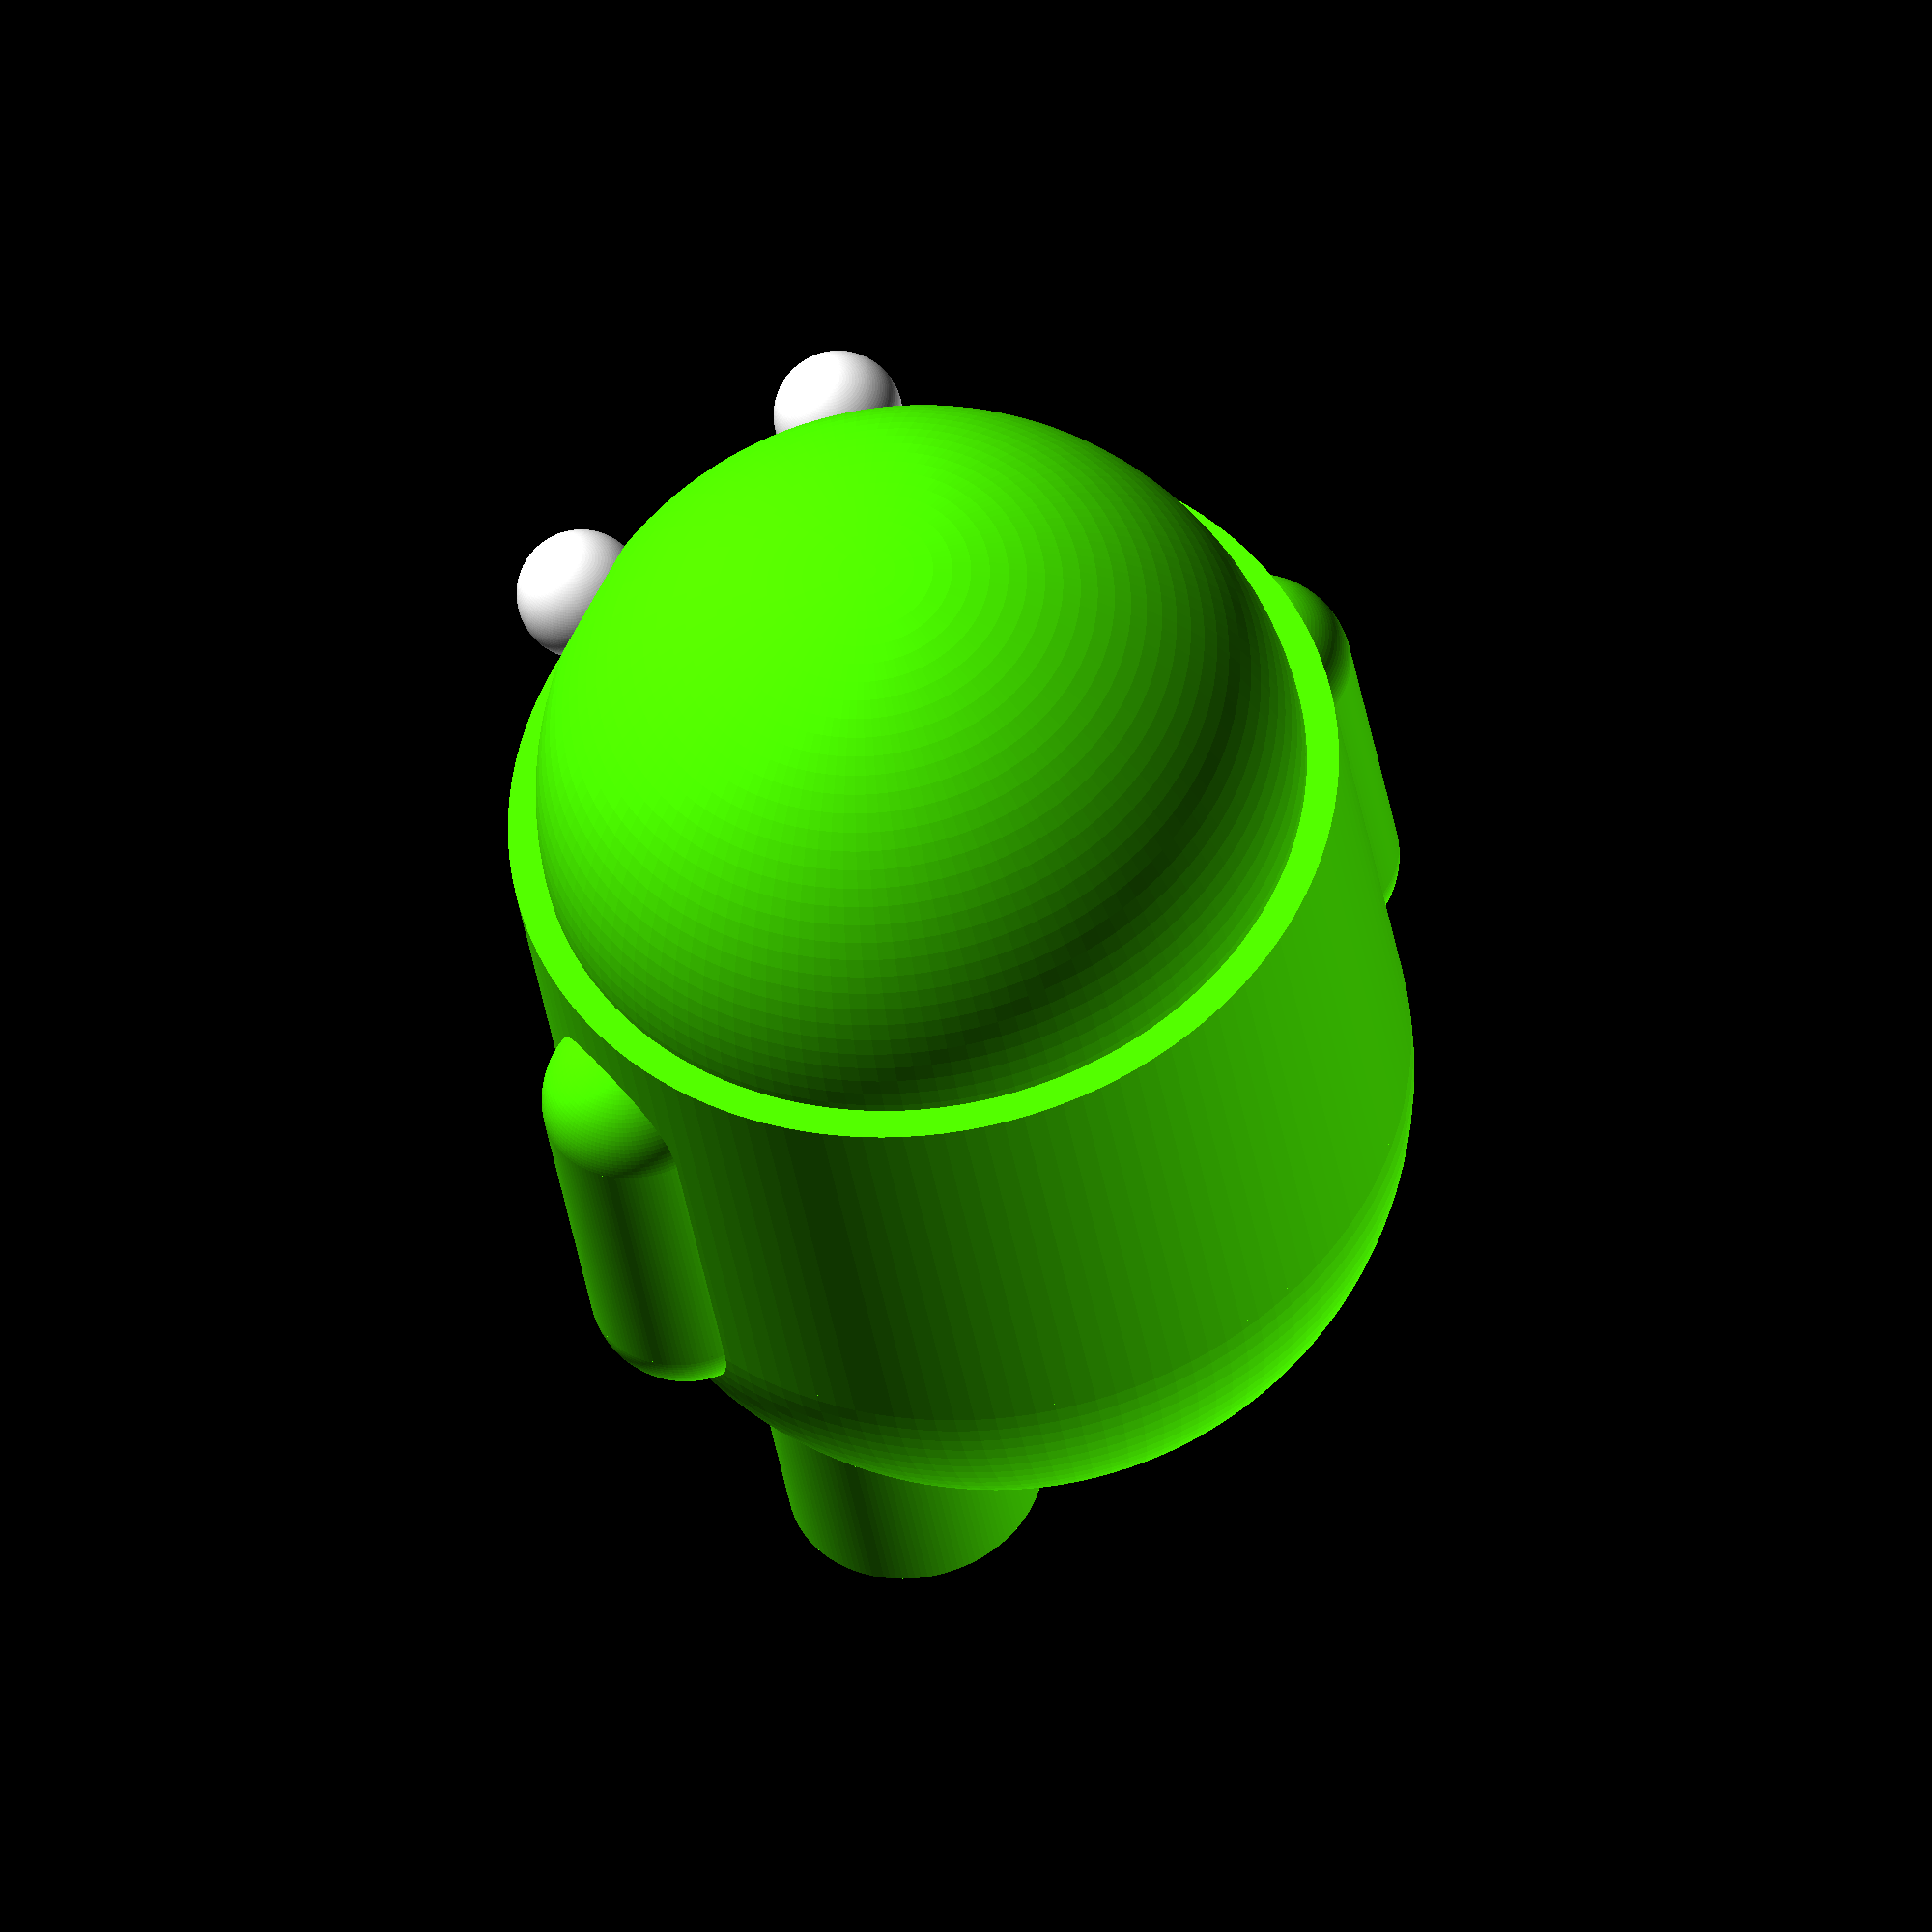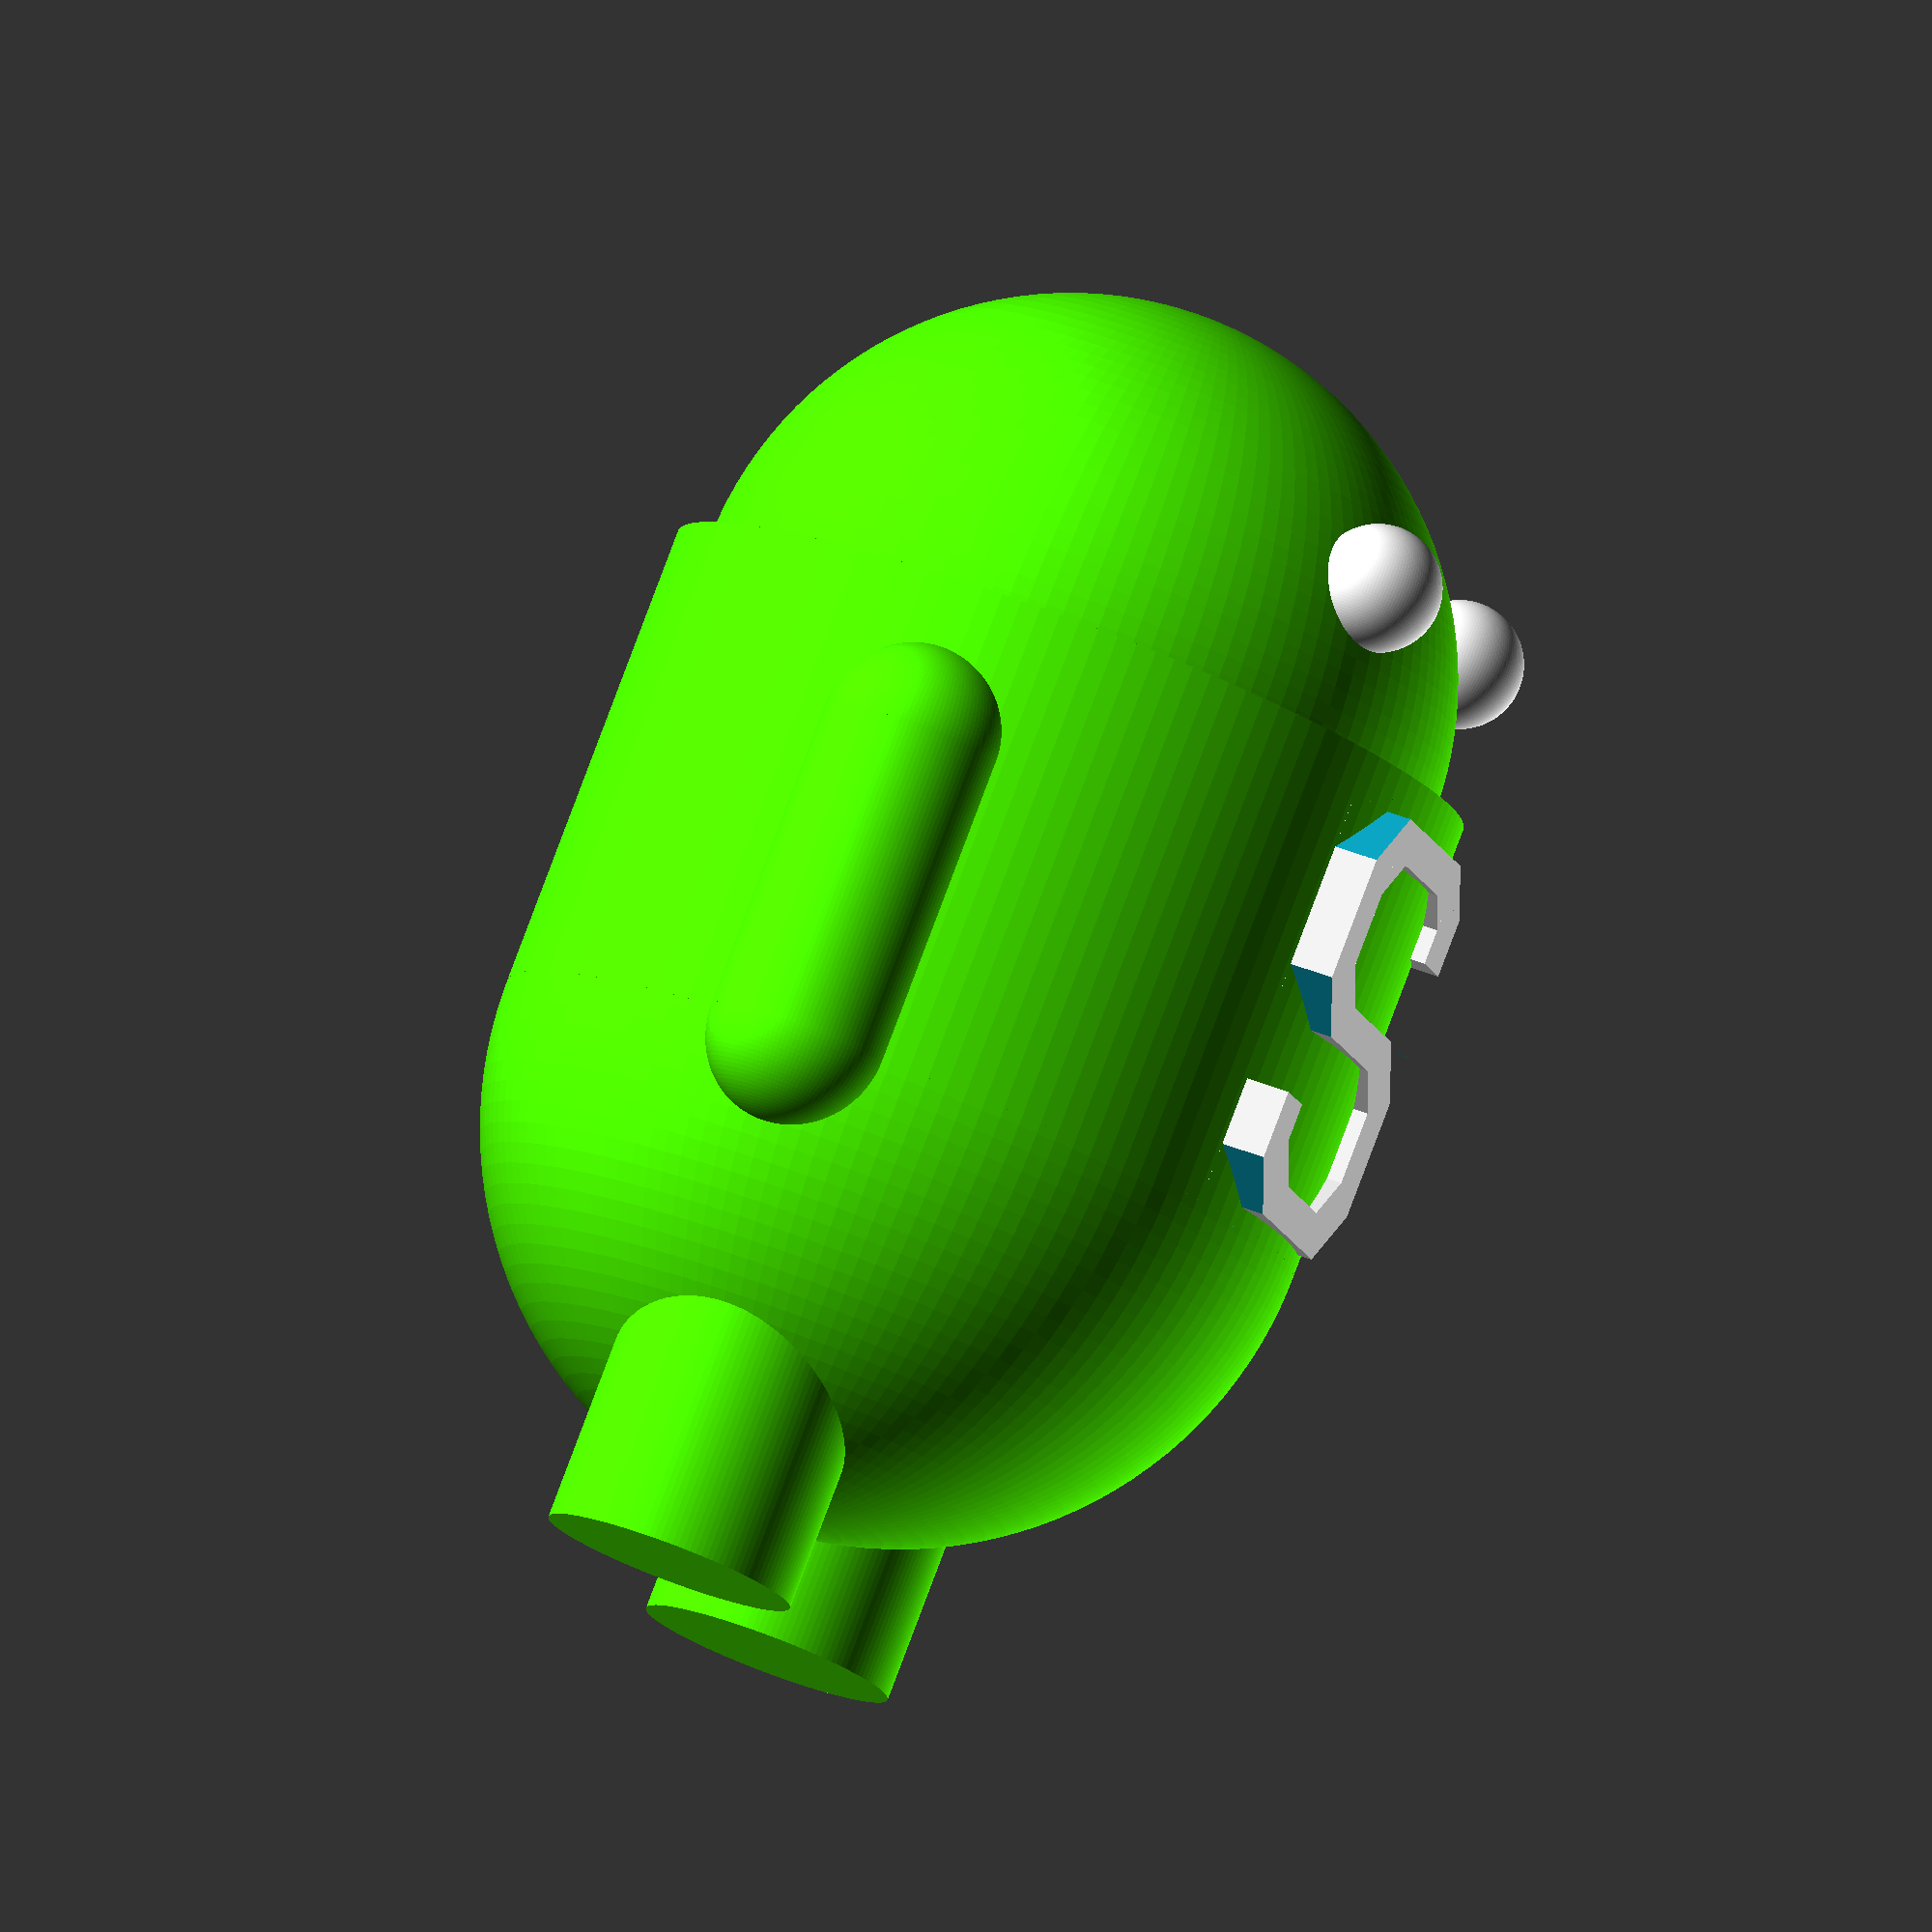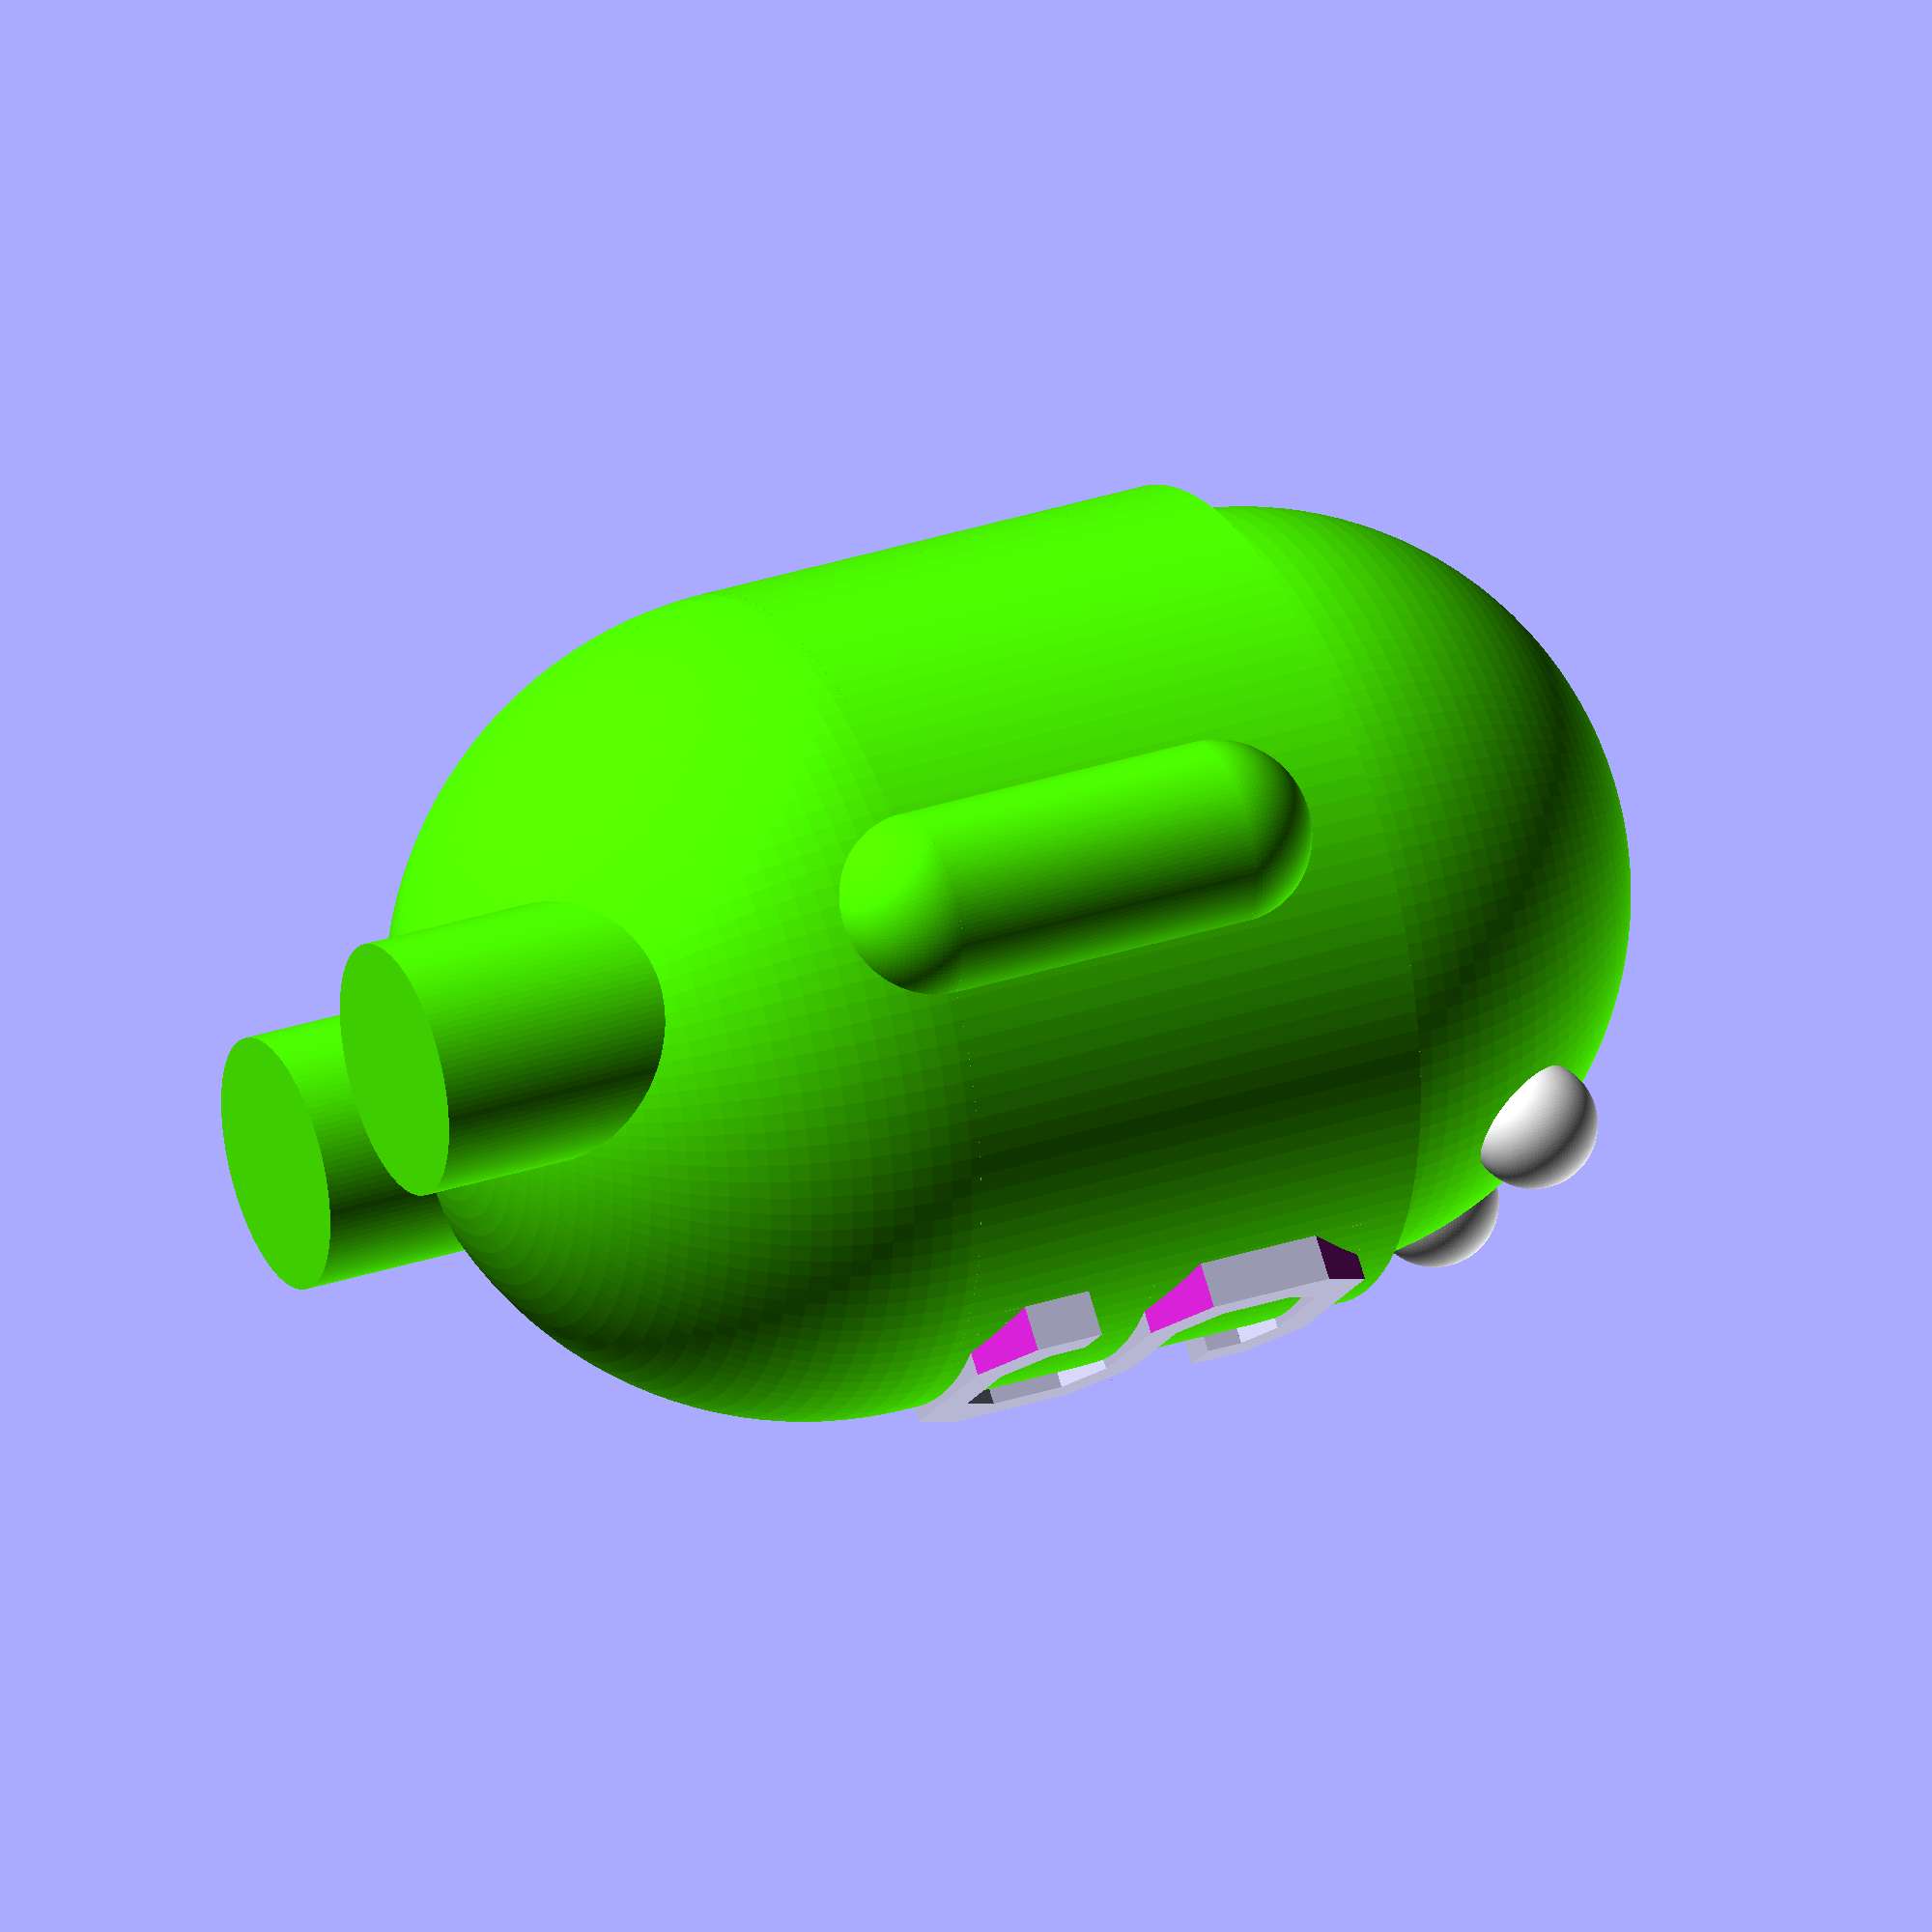
<openscad>
//Loguncov Maxim SODAlabs #sodalabs

$fn=128;

//Ноги
color([0.3, 1, 0]){
translate([23,0,4])cylinder(12,4,4);
translate([11,0,4])cylinder(12,4,4);
}
//Тело
color([0.3, 1, 0]){
translate([17,0,20])sphere(13);
translate([17,0,20])cylinder(15,13,13);

translate([17,0,35])difference(){
sphere(12);
translate([-12,-12,-25])cube(25);

}}
//Руки
color([0.3, 1, 0]){
translate([5,0,20])cylinder(10,3,3);
translate([5,0,30])sphere(3);
translate([5,0,20])sphere(3);

translate([29,0,20])cylinder(10,3,3);
translate([29,0,30])sphere(3);
translate([29,0,20])sphere(3);
}

//Глаза
color([1, 1, 1]){
translate([12,10,40])sphere(2);
translate([22,10,40])sphere(2);
}

translate([20,10,26.5])rotate([-90,0,0])scale([0.6,0.6,1.2])
union() {
translate([-12,-2,1.5]) scale([0.4,0.3,0.4]){
 //minkowski(){
  difference(){
   union(){

	rotate([0,0,135]) translate([-5,-14,0]) cube([10,6,3]);
	rotate([0,0,135]) translate([-28,-25,0]) cube([10,6,3]);
	rotate([0,0,135]) translate([-30,10,0]) cube([10,6,3]);
	rotate([0,0,135]) translate([-5,-48,0]) cube([10,6,3]);
	rotate([0,0,235]) translate([-5,38,0]) cube([10,6,3]);
	rotate([0,0,235]) translate([-35,-15,0]) cube([10,6,3]);

	cube([40,7,3]);
	cube([7,40,3]);
	translate([0,33,0]) cube([40,7,3]);
	translate([33,20,0]) cube([7,15,3]);
	translate([0,-30,0]) cube([7,15,3]);
	translate([33,-33,0]) cube([7,40,3]);
	translate([0,-33,0]) cube([40,7,3]);

}   //union

	rotate([0,0,135]) translate([-8,-6,-1]) cube([15,6,5]);
	rotate([0,0,135]) translate([-30,-33.4,-1]) cube([15,6,5]);
	rotate([0,0,135]) translate([-30,18,-1]) cube([15,6,5]);
	rotate([0,0,135]) translate([-7,-57,-1]) cube([15,6,5]);
	rotate([0,0,235]) translate([-5,46,-1]) cube([15,6,5]);
	rotate([0,0,235]) translate([-37,-23,-1]) cube([15,6,5]);

}}}//}
</openscad>
<views>
elev=215.3 azim=143.5 roll=171.6 proj=o view=wireframe
elev=278.5 azim=285.6 roll=200.6 proj=o view=wireframe
elev=148.3 azim=43.6 roll=295.0 proj=o view=wireframe
</views>
